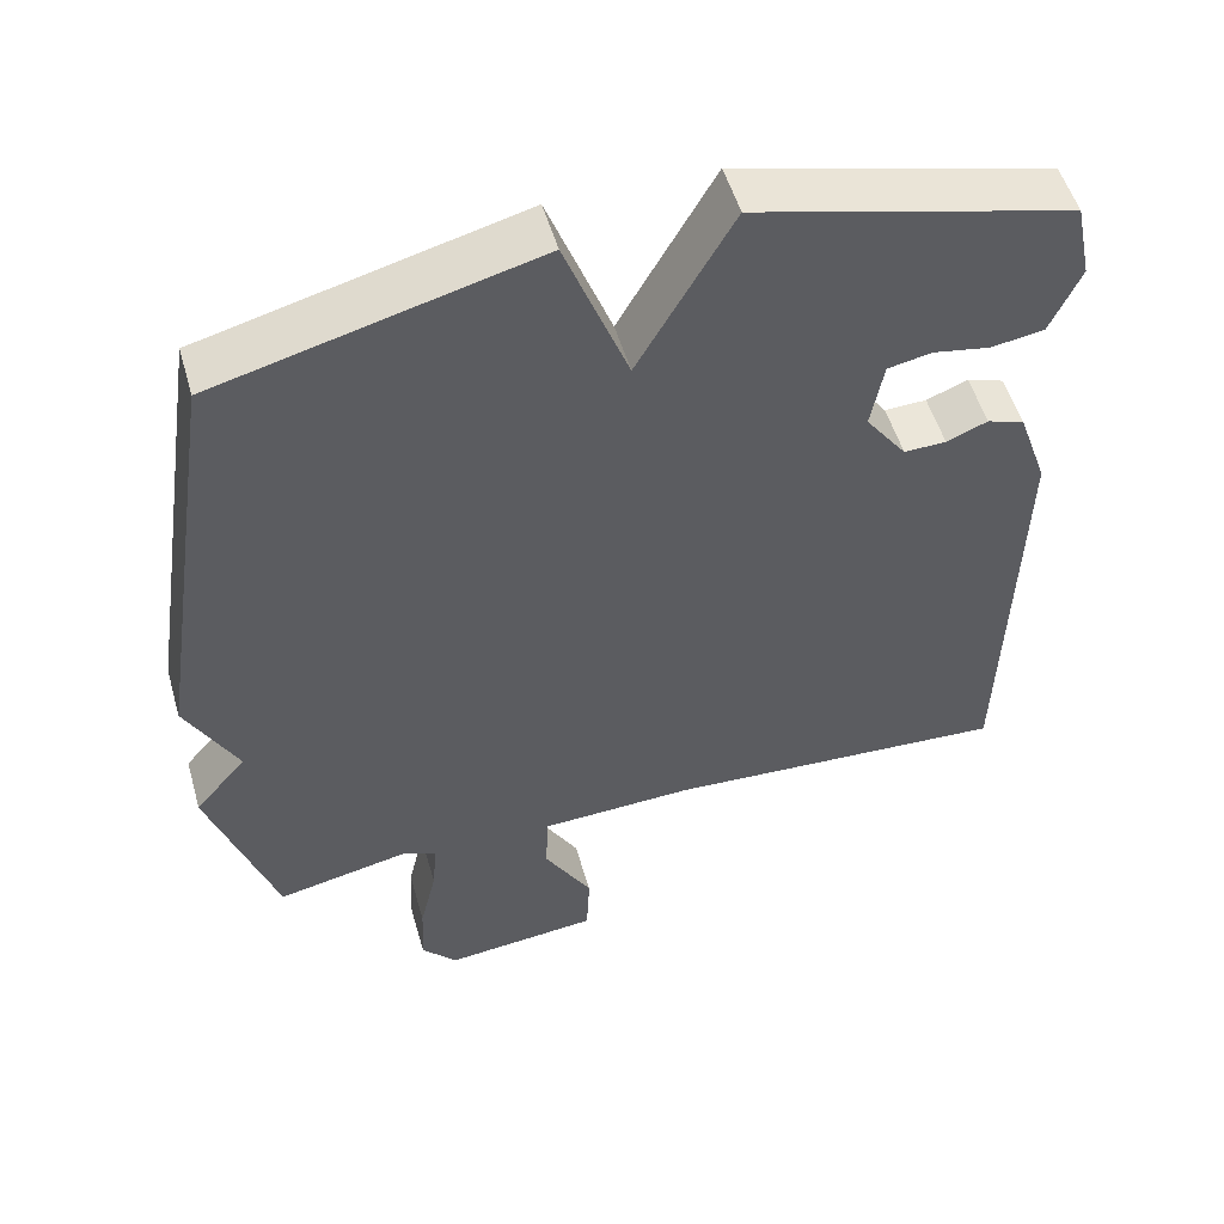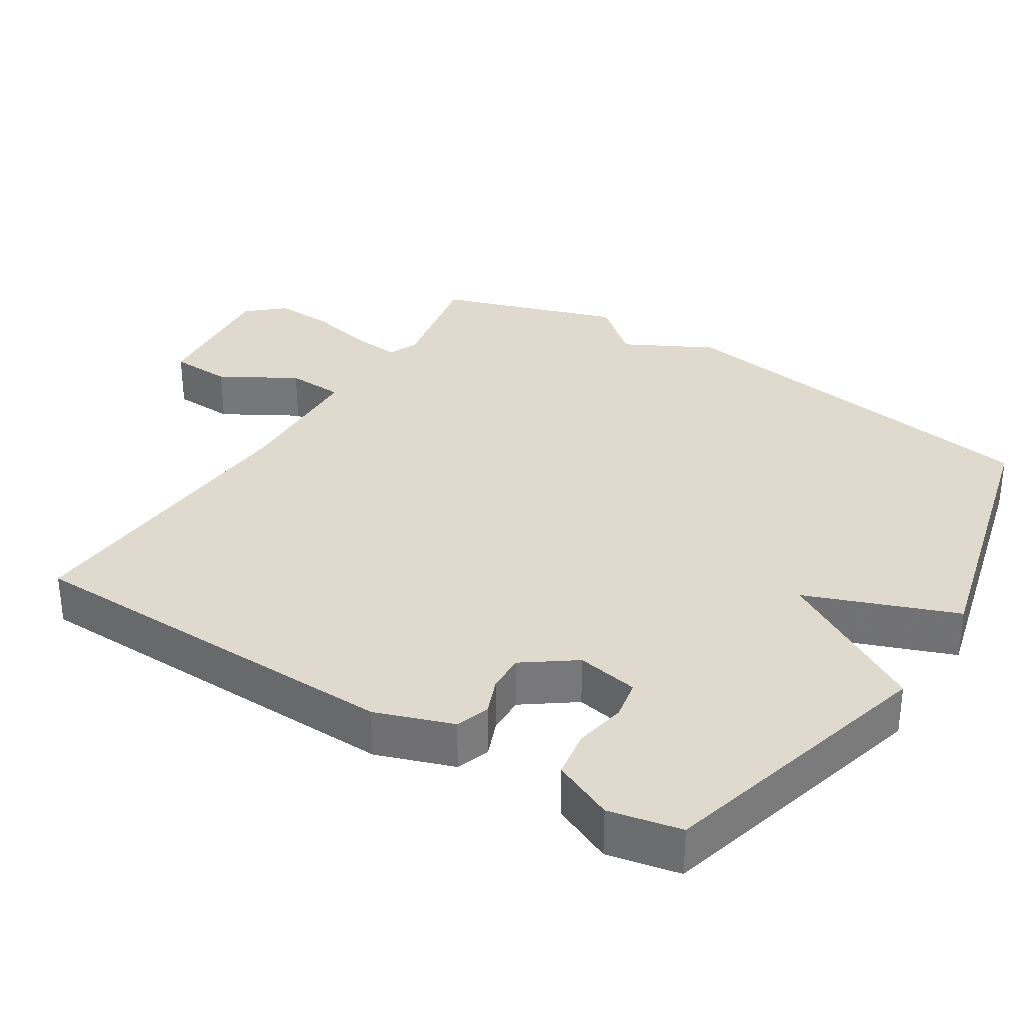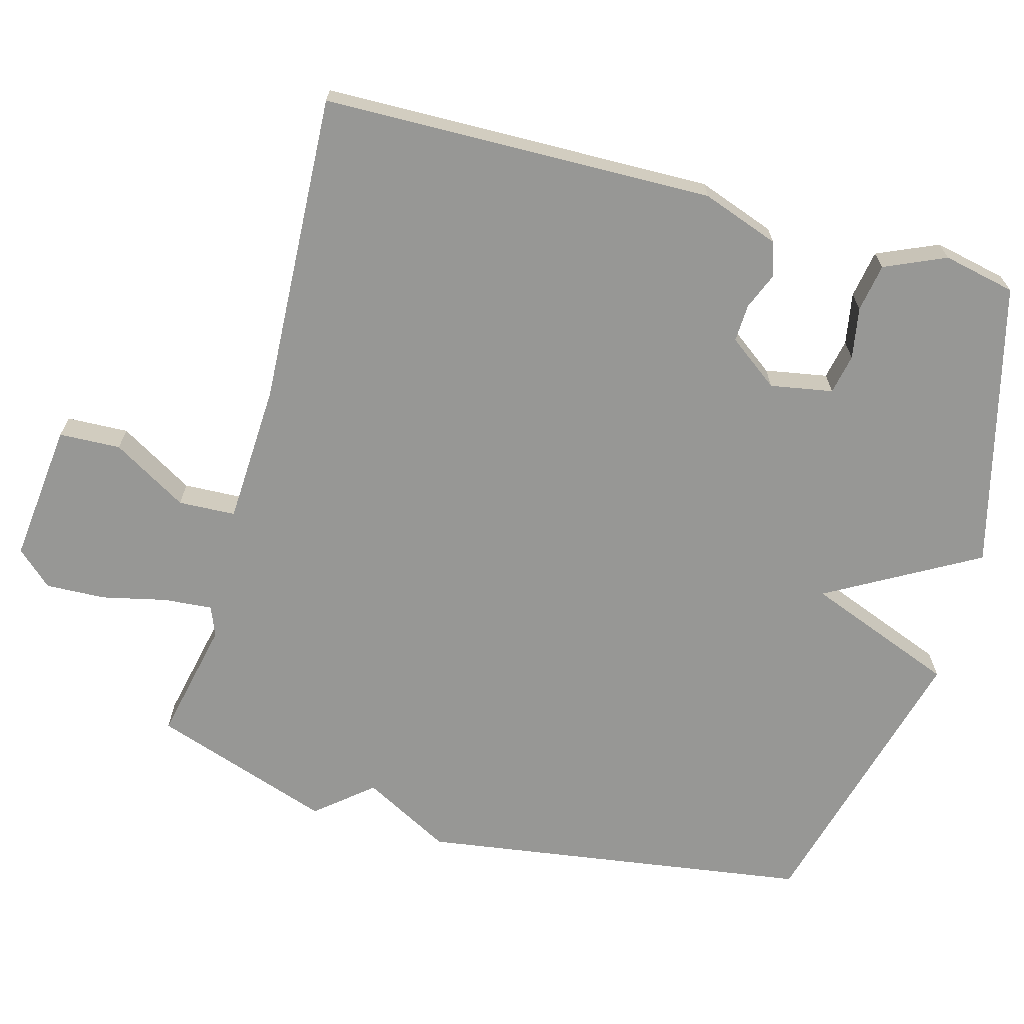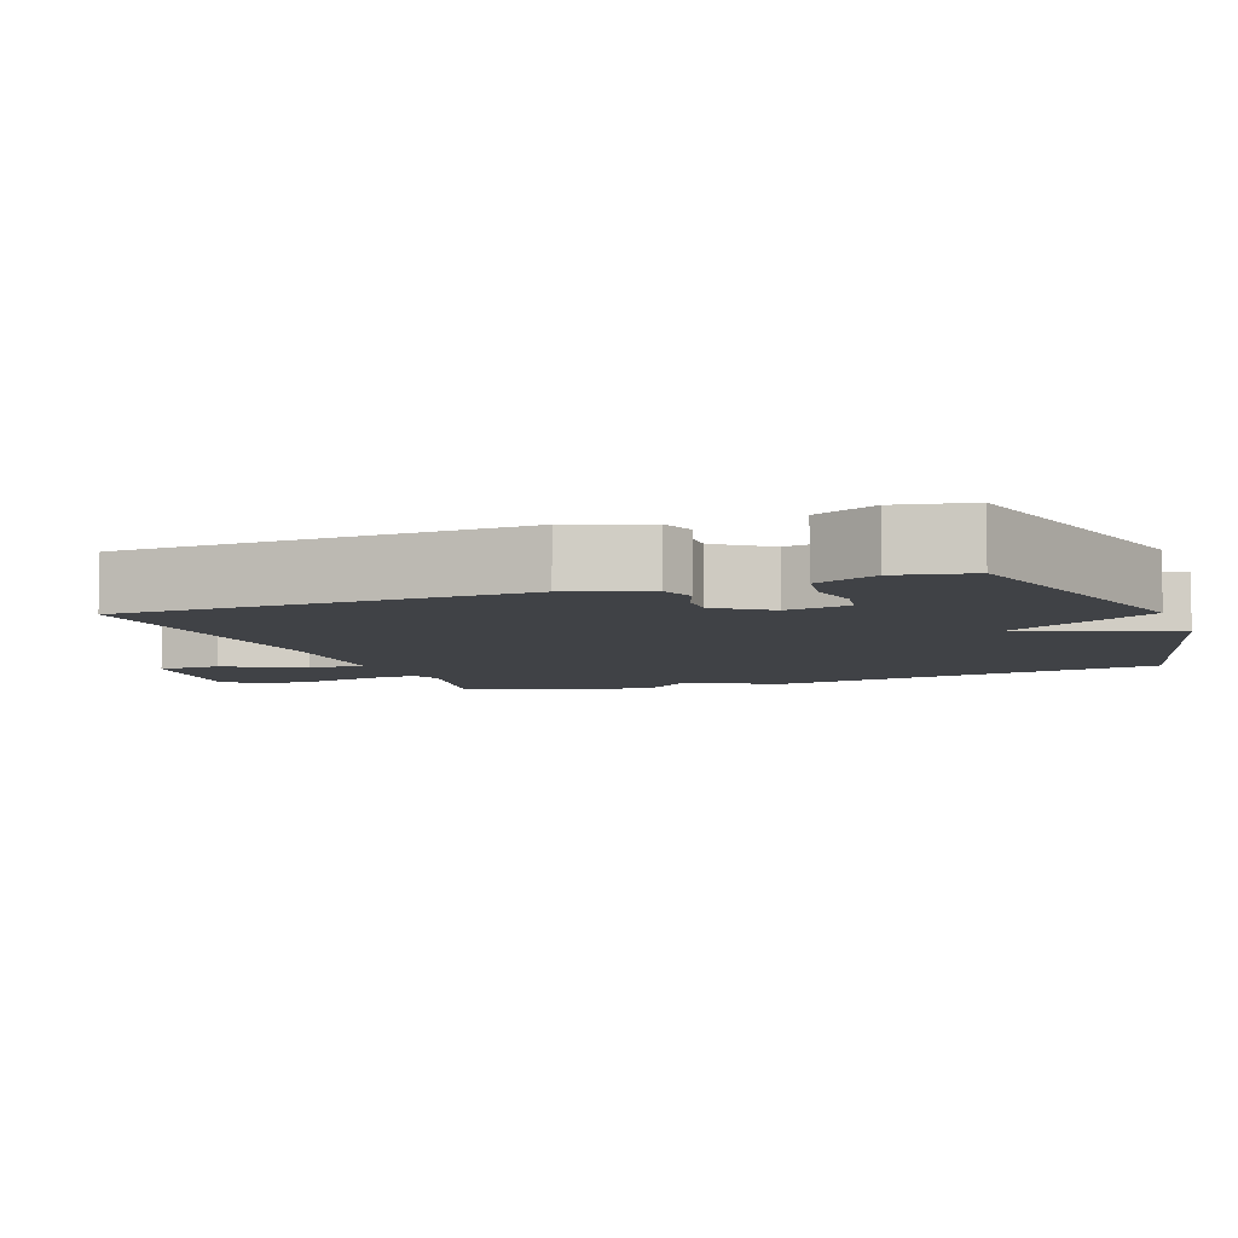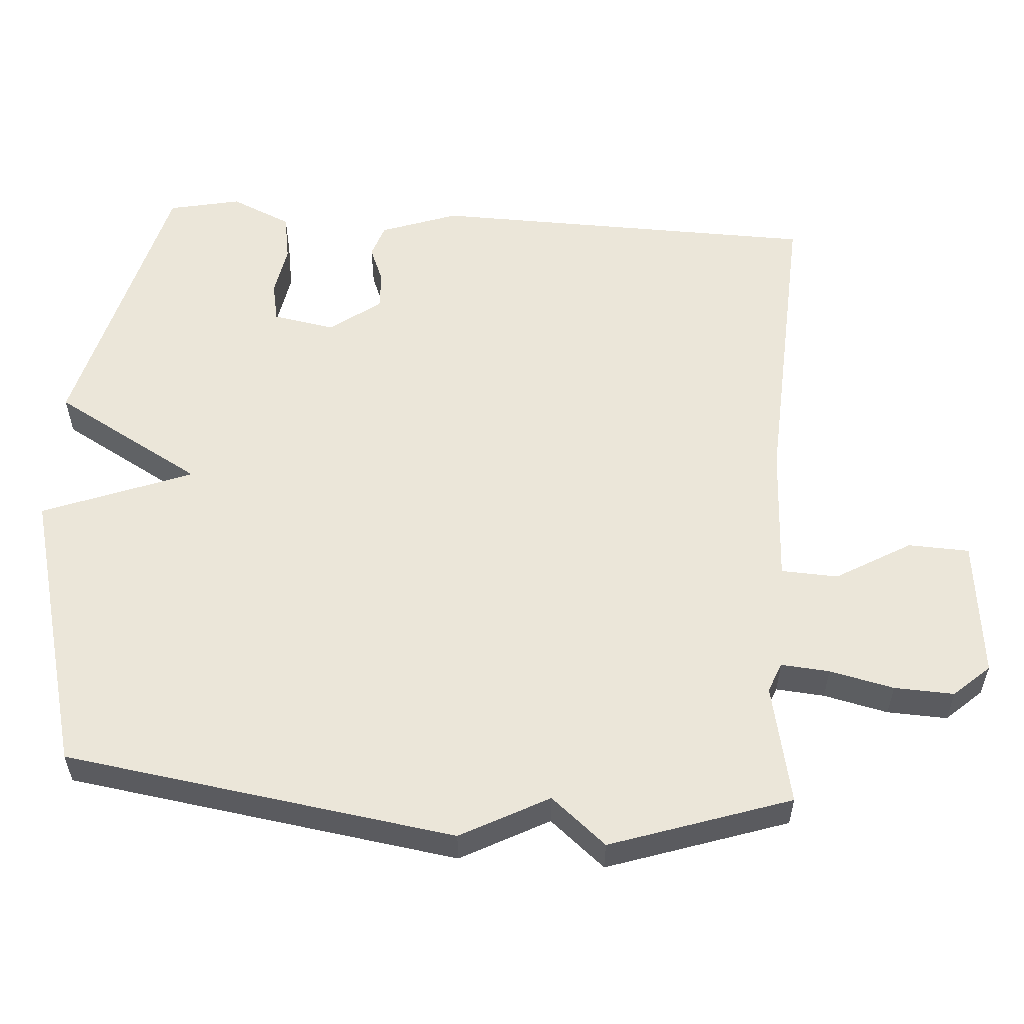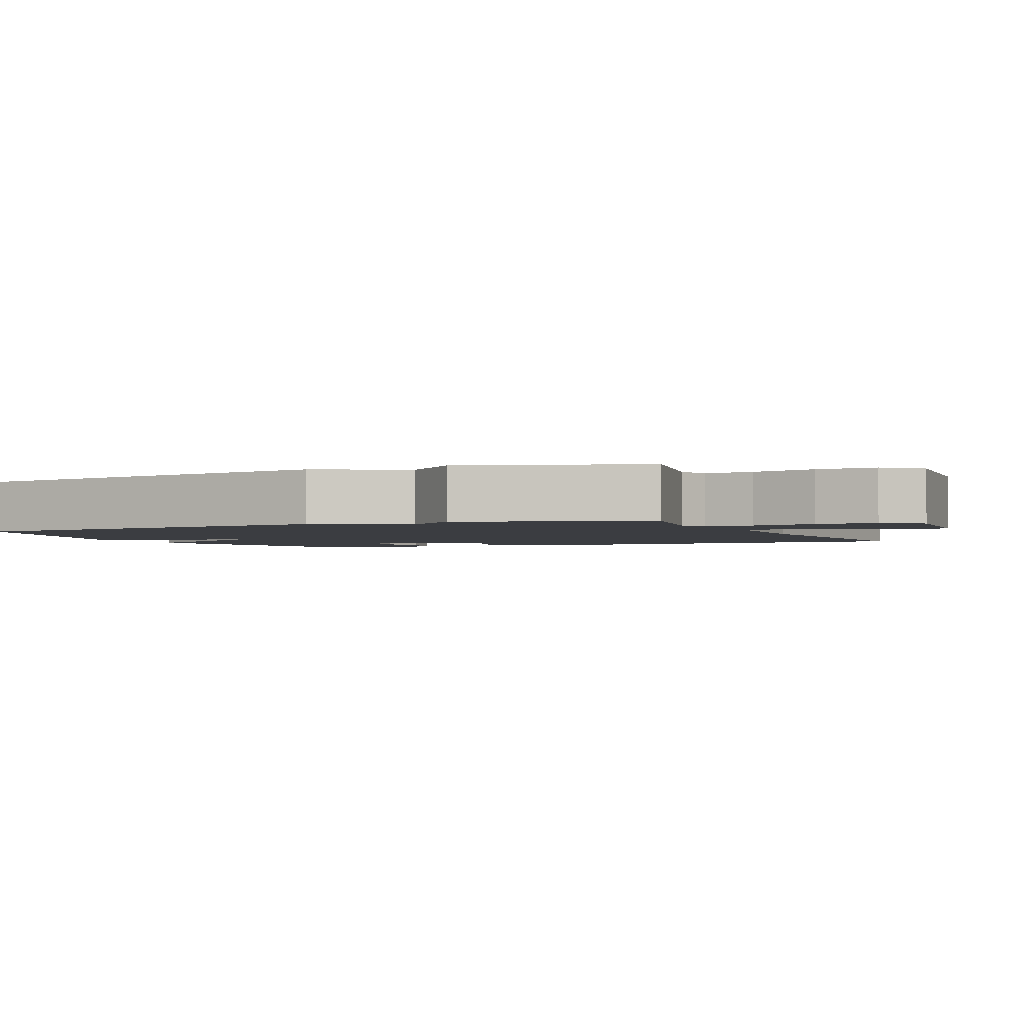
<metadata>
{"format":"obj","ext":"obj","renderer":"f3d","projection":"perspective","resolution":1024,"background":"white","views":[{"elev":52.5,"azim":164.0,"up":"+Z"},{"elev":32.7,"azim":-57.6,"up":"+Y"},{"elev":-68.1,"azim":-105.7,"up":"+Y"},{"elev":-6.5,"azim":-69.4,"up":"+Y"},{"elev":56.0,"azim":93.8,"up":"+Y"},{"elev":-2.3,"azim":114.5,"up":"+Y"}]}
</metadata>
<code>
v -0.5 0.07 0.5
v -0.101 0.07 0.604
v 0.019 0.07 0.394
v 0.099 0.07 0.604
v 0.5 0.07 0.5
v 0.584 0.07 -0.048
v 0.519 0.07 -0.171
v 0.584 0.07 -0.248
v 0.5 0.07 -0.5
v 0.331 0.07 -0.465
v 0.289 0.07 -0.482
v 0.295 0.07 -0.55
v 0.316 0.07 -0.64
v 0.32 0.07 -0.724
v 0.275 0.07 -0.774
v 0.079 0.07 -0.754
v 0.075 0.07 -0.668
v 0.136 0.07 -0.563
v 0.132 0.07 -0.483
v -0.064 0.07 -0.475
v -0.5 0.07 -0.5
v -0.514 0.07 0.046
v -0.476 0.07 0.154
v -0.429 0.07 0.17
v -0.377 0.07 0.149
v -0.324 0.07 0.147
v -0.272 0.07 0.218
v -0.288 0.07 0.305
v -0.344 0.07 0.316
v -0.416 0.07 0.303
v -0.483 0.07 0.314
v -0.521 0.07 0.399
v -0.5 0 0.5
v -0.101 0 0.604
v 0.019 0 0.394
v 0.099 0 0.604
v 0.5 0 0.5
v 0.584 0 -0.048
v 0.519 0 -0.171
v 0.584 0 -0.248
v 0.5 0 -0.5
v 0.331 0 -0.465
v 0.289 0 -0.482
v 0.295 0 -0.55
v 0.316 0 -0.64
v 0.32 0 -0.724
v 0.275 0 -0.774
v 0.079 0 -0.754
v 0.075 0 -0.668
v 0.136 0 -0.563
v 0.132 0 -0.483
v -0.064 0 -0.475
v -0.5 0 -0.5
v -0.514 0 0.046
v -0.476 0 0.154
v -0.429 0 0.17
v -0.377 0 0.149
v -0.324 0 0.147
v -0.272 0 0.218
v -0.288 0 0.305
v -0.344 0 0.316
v -0.416 0 0.303
v -0.483 0 0.314
v -0.521 0 0.399
f 1 2 3
f 32 1 3
f 31 32 3
f 30 31 3
f 29 30 3
f 28 29 3
f 27 28 3
f 26 27 3
f 23 24 25
f 22 23 25
f 21 22 25
f 20 21 25
f 19 20 25 26
f 16 17 18
f 15 16 18
f 14 15 18
f 13 14 18
f 12 13 18
f 11 12 18 19
f 19 26 3
f 11 19 3
f 10 11 3
f 9 10 3
f 8 9 3
f 7 8 3
f 5 6 7
f 4 5 7
f 3 4 7
f 35 34 33
f 35 33 64
f 35 64 63
f 35 63 62
f 35 62 61
f 35 61 60
f 35 60 59
f 35 59 58
f 57 56 55
f 57 55 54
f 57 54 53
f 57 53 52
f 58 57 52 51
f 50 49 48
f 50 48 47
f 50 47 46
f 50 46 45
f 50 45 44
f 51 50 44 43
f 35 58 51
f 35 51 43
f 35 43 42
f 35 42 41
f 35 41 40
f 35 40 39
f 39 38 37
f 39 37 36
f 39 36 35
f 1 33 34 2
f 2 34 35 3
f 3 35 36 4
f 4 36 37 5
f 5 37 38 6
f 6 38 39 7
f 7 39 40 8
f 8 40 41 9
f 9 41 42 10
f 10 42 43 11
f 11 43 44 12
f 12 44 45 13
f 13 45 46 14
f 14 46 47 15
f 15 47 48 16
f 16 48 49 17
f 17 49 50 18
f 18 50 51 19
f 19 51 52 20
f 20 52 53 21
f 21 53 54 22
f 22 54 55 23
f 23 55 56 24
f 24 56 57 25
f 25 57 58 26
f 26 58 59 27
f 27 59 60 28
f 28 60 61 29
f 29 61 62 30
f 30 62 63 31
f 31 63 64 32
f 32 64 33 1

</code>
